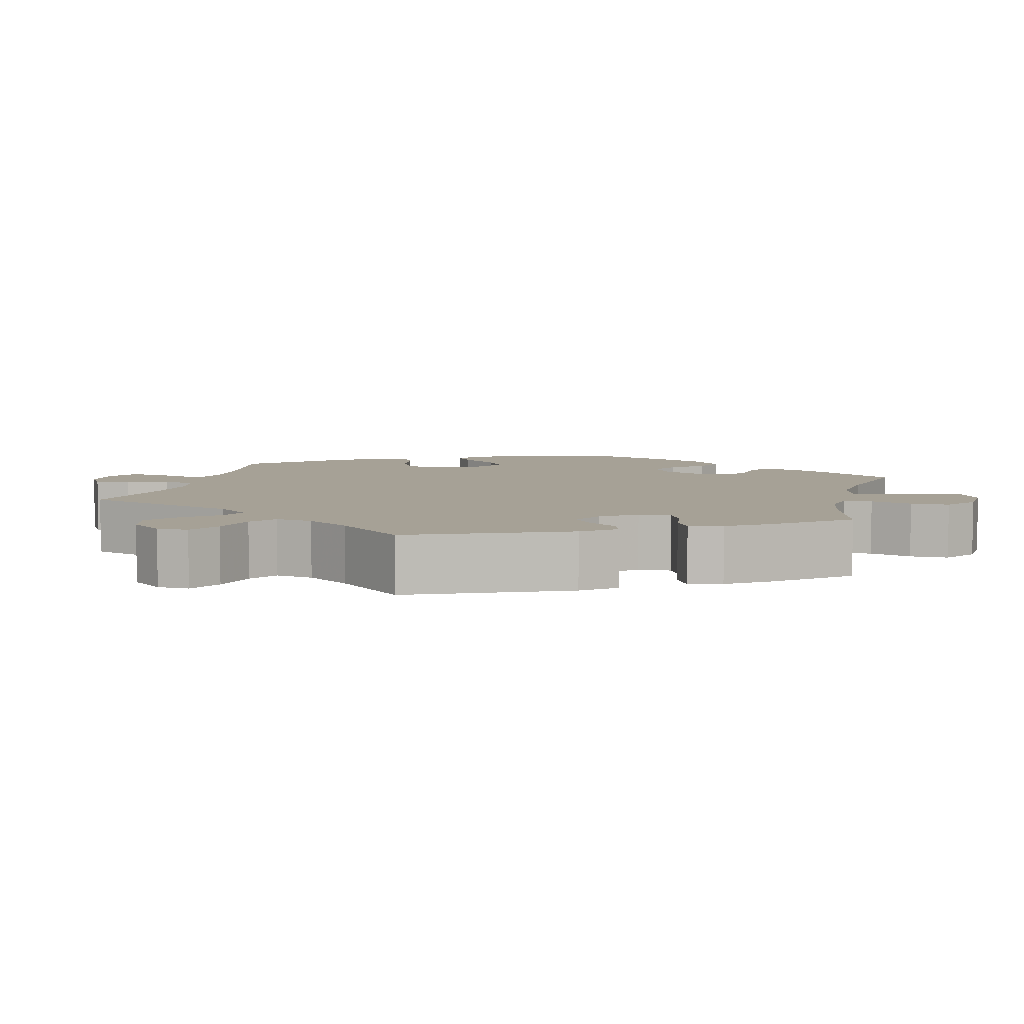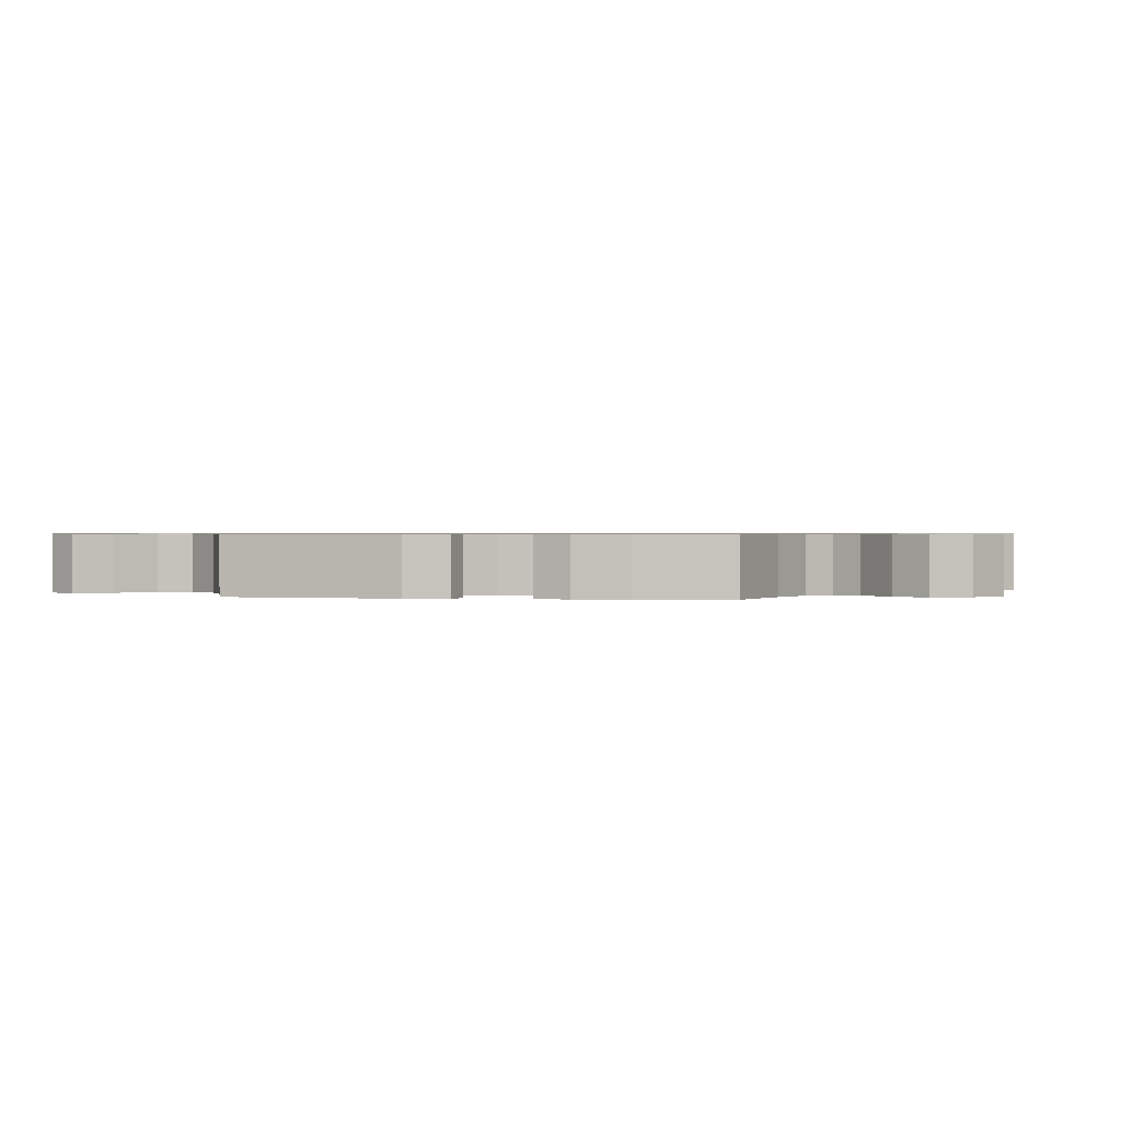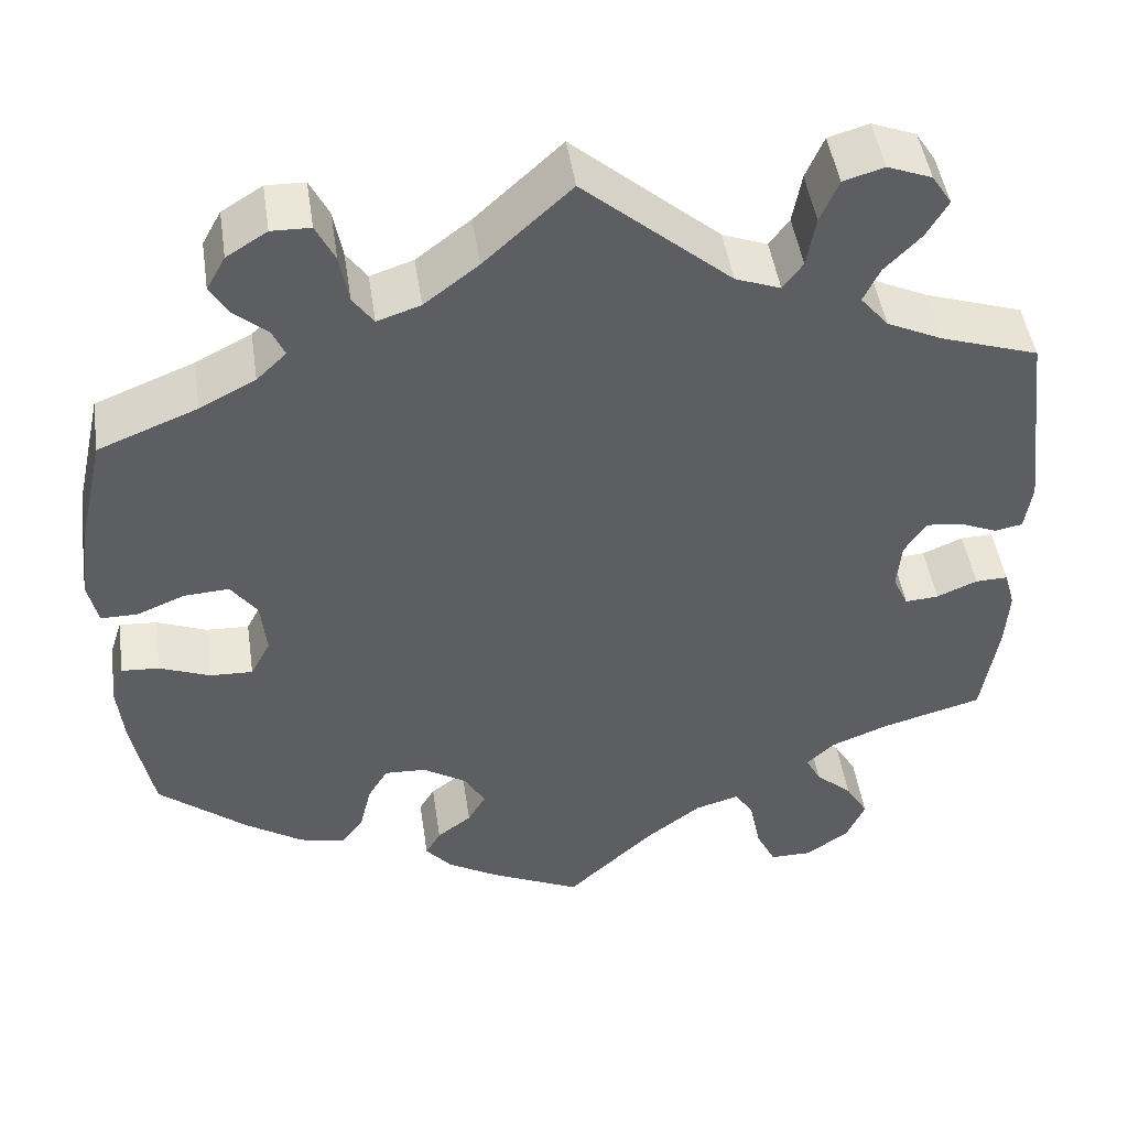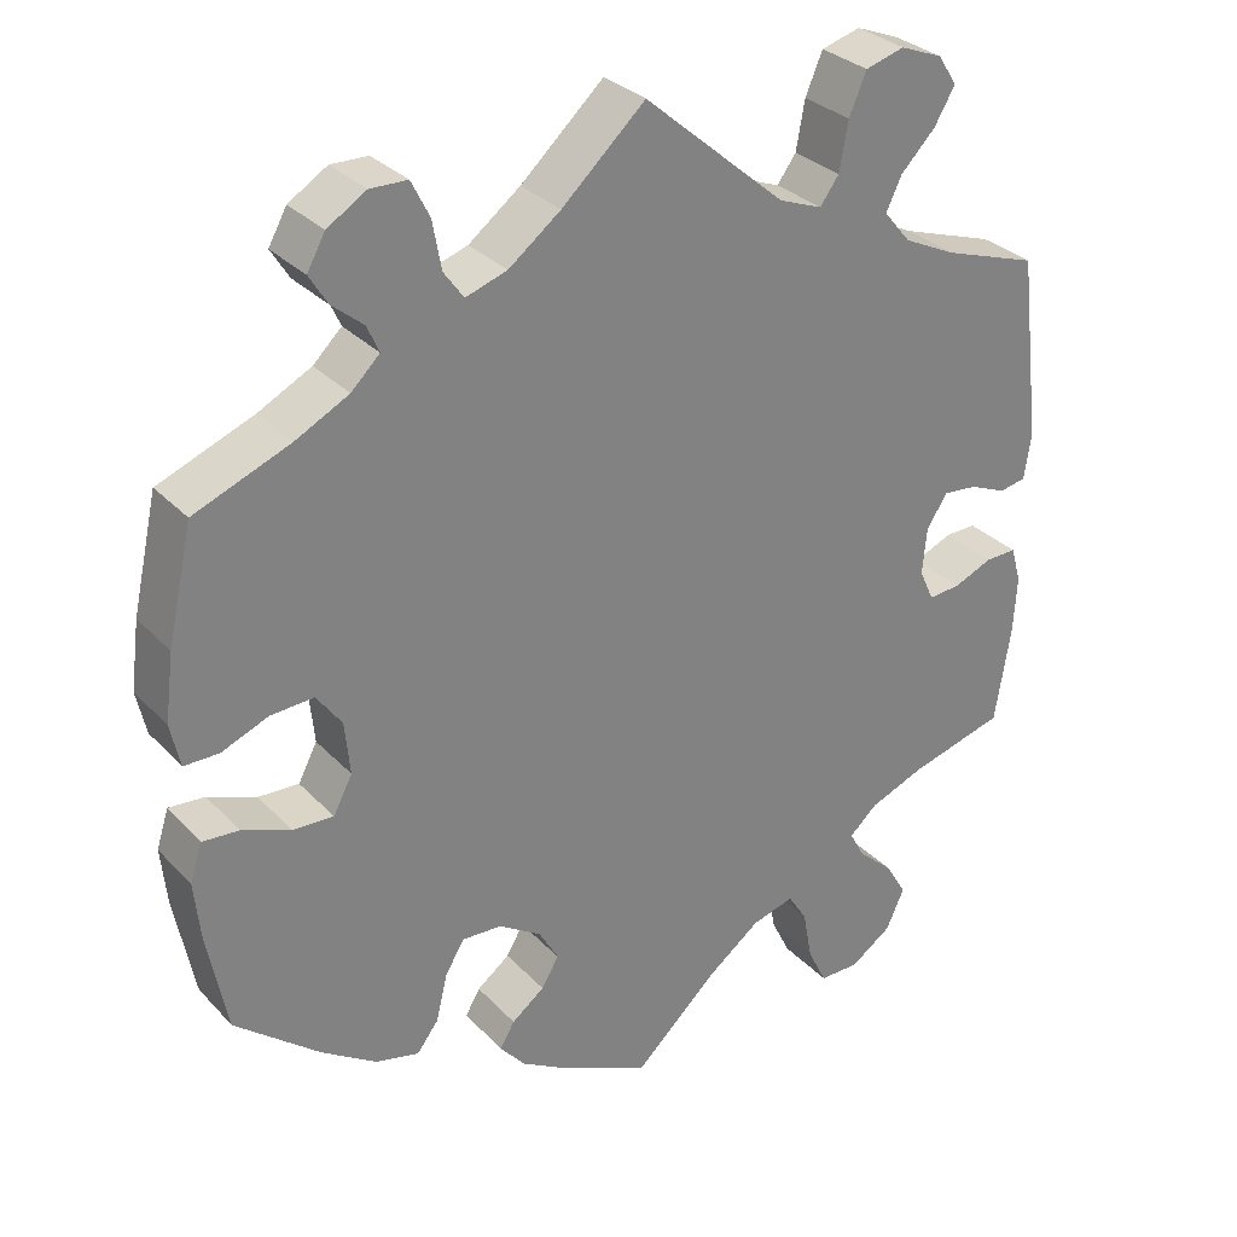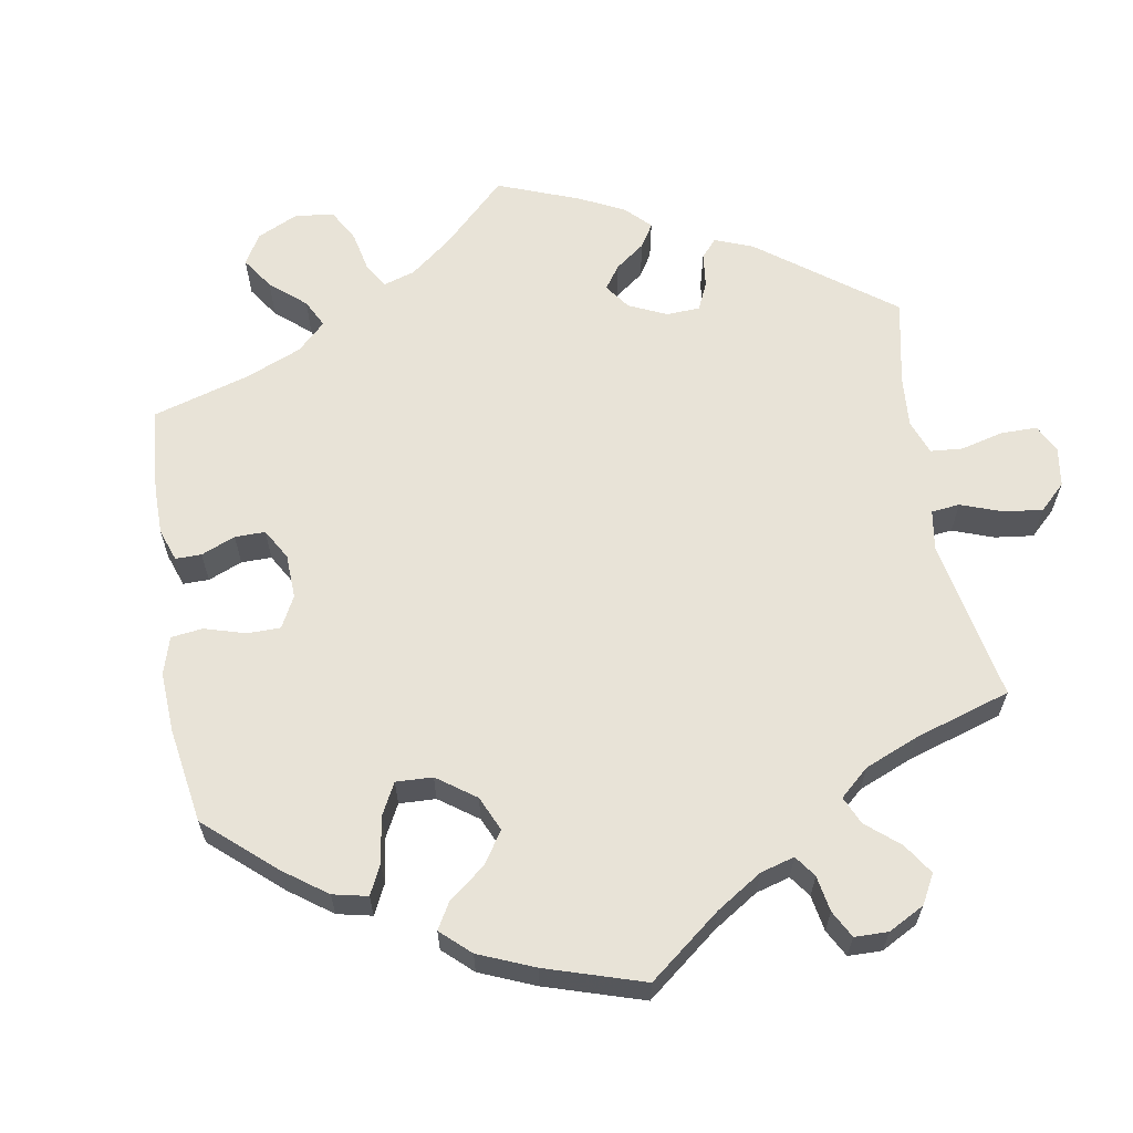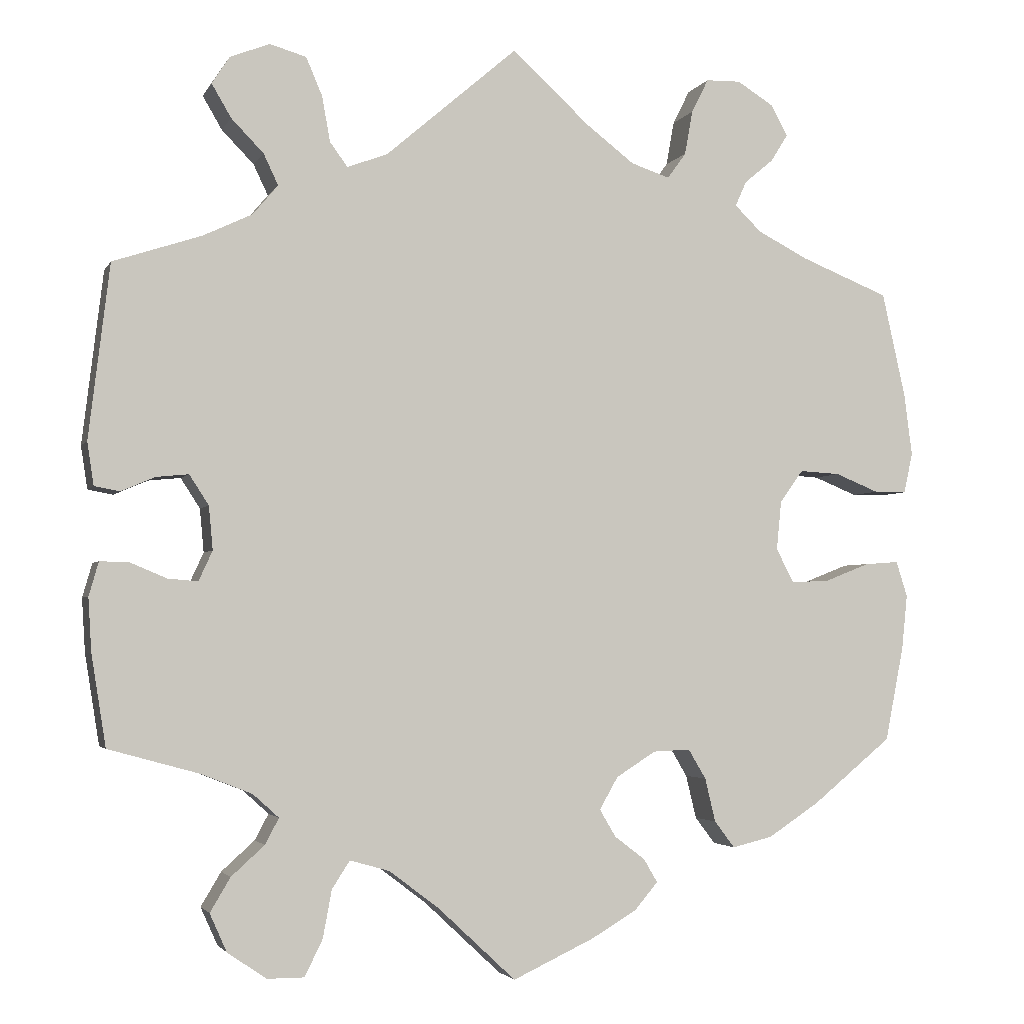
<metadata>
{"format":"obj","ext":"obj","renderer":"f3d","projection":"perspective","resolution":1024,"background":"white","views":[{"elev":6.2,"azim":73.7,"up":"+Y"},{"elev":0.7,"azim":100.6,"up":"+Y"},{"elev":47.2,"azim":-8.4,"up":"+Z"},{"elev":30.6,"azim":-34.7,"up":"+Z"},{"elev":62.4,"azim":-69.7,"up":"+Y"},{"elev":-3.0,"azim":163.9,"up":"+Z"}]}
</metadata>
<code>
v -0.524 0.07 -0.172
v -0.531 0.07 -0.104
v -0.517 0.07 -0.06
v -0.475 0.07 -0.063
v -0.419 0.07 -0.085
v -0.372 0.07 -0.087
v -0.35 0.07 -0.045
v -0.356 0.07 0.016
v -0.385 0.07 0.056
v -0.435 0.07 0.053
v -0.489 0.07 0.031
v -0.529 0.07 0.031
v -0.54 0.07 0.081
v -0.53 0.07 0.158
v -0.501 0.07 0.288
v -0.391 0.07 0.332
v -0.329 0.07 0.364
v -0.296 0.07 0.396
v -0.31 0.07 0.427
v -0.346 0.07 0.457
v -0.367 0.07 0.491
v -0.346 0.07 0.529
v -0.301 0.07 0.557
v -0.258 0.07 0.556
v -0.237 0.07 0.514
v -0.227 0.07 0.459
v -0.204 0.07 0.427
v -0.156 0.07 0.443
v -0.096 0.07 0.489
v 0 0.07 0.577
v 0.163 0.07 0.437
v 0.213 0.07 0.418
v 0.235 0.07 0.448
v 0.245 0.07 0.504
v 0.265 0.07 0.551
v 0.31 0.07 0.564
v 0.359 0.07 0.545
v 0.381 0.07 0.511
v 0.357 0.07 0.47
v 0.317 0.07 0.429
v 0.299 0.07 0.391
v 0.33 0.07 0.354
v 0.391 0.07 0.325
v 0.5 0.07 0.289
v 0.526 0.07 0.074
v 0.518 0.07 0.021
v 0.487 0.07 0.015
v 0.445 0.07 0.033
v 0.405 0.07 0.037
v 0.381 0.07 0
v 0.376 0.07 -0.054
v 0.393 0.07 -0.091
v 0.43 0.07 -0.088
v 0.475 0.07 -0.069
v 0.511 0.07 -0.068
v 0.523 0.07 -0.11
v 0.519 0.07 -0.176
v 0.501 0.07 -0.289
v 0.389 0.07 -0.32
v 0.326 0.07 -0.345
v 0.294 0.07 -0.374
v 0.311 0.07 -0.406
v 0.352 0.07 -0.443
v 0.377 0.07 -0.485
v 0.356 0.07 -0.532
v 0.308 0.07 -0.565
v 0.262 0.07 -0.565
v 0.24 0.07 -0.52
v 0.229 0.07 -0.461
v 0.207 0.07 -0.427
v 0.158 0.07 -0.441
v 0.096 0.07 -0.488
v 0 0.07 -0.578
v -0.101 0.07 -0.531
v -0.157 0.07 -0.498
v -0.186 0.07 -0.464
v -0.169 0.07 -0.435
v -0.131 0.07 -0.406
v -0.111 0.07 -0.372
v -0.134 0.07 -0.332
v -0.183 0.07 -0.301
v -0.229 0.07 -0.299
v -0.251 0.07 -0.336
v -0.264 0.07 -0.39
v -0.289 0.07 -0.423
v -0.339 0.07 -0.411
v -0.403 0.07 -0.369
v -0.501 0.07 -0.289
v -0.524 0 -0.172
v -0.531 0 -0.104
v -0.517 0 -0.06
v -0.475 0 -0.063
v -0.419 0 -0.085
v -0.372 0 -0.087
v -0.35 0 -0.045
v -0.356 0 0.016
v -0.385 0 0.056
v -0.435 0 0.053
v -0.489 0 0.031
v -0.529 0 0.031
v -0.54 0 0.081
v -0.53 0 0.158
v -0.501 0 0.288
v -0.391 0 0.332
v -0.329 0 0.364
v -0.296 0 0.396
v -0.31 0 0.427
v -0.346 0 0.457
v -0.367 0 0.491
v -0.346 0 0.529
v -0.301 0 0.557
v -0.258 0 0.556
v -0.237 0 0.514
v -0.227 0 0.459
v -0.204 0 0.427
v -0.156 0 0.443
v -0.096 0 0.489
v 0 0 0.577
v 0.163 0 0.437
v 0.213 0 0.418
v 0.235 0 0.448
v 0.245 0 0.504
v 0.265 0 0.551
v 0.31 0 0.564
v 0.359 0 0.545
v 0.381 0 0.511
v 0.357 0 0.47
v 0.317 0 0.429
v 0.299 0 0.391
v 0.33 0 0.354
v 0.391 0 0.325
v 0.5 0 0.289
v 0.526 0 0.074
v 0.518 0 0.021
v 0.487 0 0.015
v 0.445 0 0.033
v 0.405 0 0.037
v 0.381 0 0
v 0.376 0 -0.054
v 0.393 0 -0.091
v 0.43 0 -0.088
v 0.475 0 -0.069
v 0.511 0 -0.068
v 0.523 0 -0.11
v 0.519 0 -0.176
v 0.501 0 -0.289
v 0.389 0 -0.32
v 0.326 0 -0.345
v 0.294 0 -0.374
v 0.311 0 -0.406
v 0.352 0 -0.443
v 0.377 0 -0.485
v 0.356 0 -0.532
v 0.308 0 -0.565
v 0.262 0 -0.565
v 0.24 0 -0.52
v 0.229 0 -0.461
v 0.207 0 -0.427
v 0.158 0 -0.441
v 0.096 0 -0.488
v 0 0 -0.578
v -0.101 0 -0.531
v -0.157 0 -0.498
v -0.186 0 -0.464
v -0.169 0 -0.435
v -0.131 0 -0.406
v -0.111 0 -0.372
v -0.134 0 -0.332
v -0.183 0 -0.301
v -0.229 0 -0.299
v -0.251 0 -0.336
v -0.264 0 -0.39
v -0.289 0 -0.423
v -0.339 0 -0.411
v -0.403 0 -0.369
v -0.501 0 -0.289
f 83 84 85 86
f 82 83 86 87
f 75 76 77 78
f 75 78 79
f 72 73 74 75
f 71 72 75 79
f 70 71 79 80
f 66 67 68 69
f 66 69 70
f 65 66 70
f 62 63 64 65
f 61 62 65 70
f 60 61 70 80
f 56 57 58 59
f 53 54 55 56
f 52 53 56 59
f 51 52 59 60
f 45 46 47 48
f 43 44 45 48
f 42 43 48 49
f 41 42 49 50
f 37 38 39 40
f 37 40 41
f 36 37 41
f 33 34 35 36
f 33 36 41
f 32 33 41 50
f 29 30 31
f 28 29 31 32
f 27 28 32 50
f 23 24 25 26
f 23 26 27
f 22 23 27
f 19 20 21 22
f 18 19 22 27
f 17 18 27 50
f 13 14 15 16
f 10 11 12 13
f 9 10 13 16
f 8 9 16 17
f 2 3 4 5
f 2 5 6
f 1 2 6
f 82 87 88 1
f 51 60 80 81
f 7 8 17 50
f 6 7 50 51
f 51 81 82
f 1 6 51 82
f 174 173 172 171
f 175 174 171 170
f 166 165 164 163
f 167 166 163
f 163 162 161 160
f 167 163 160 159
f 168 167 159 158
f 157 156 155 154
f 158 157 154
f 158 154 153
f 153 152 151 150
f 158 153 150 149
f 168 158 149 148
f 147 146 145 144
f 144 143 142 141
f 147 144 141 140
f 148 147 140 139
f 136 135 134 133
f 136 133 132 131
f 137 136 131 130
f 138 137 130 129
f 128 127 126 125
f 129 128 125
f 129 125 124
f 124 123 122 121
f 129 124 121
f 138 129 121 120
f 119 118 117
f 120 119 117 116
f 138 120 116 115
f 114 113 112 111
f 115 114 111
f 115 111 110
f 110 109 108 107
f 115 110 107 106
f 138 115 106 105
f 104 103 102 101
f 101 100 99 98
f 104 101 98 97
f 105 104 97 96
f 93 92 91 90
f 94 93 90
f 94 90 89
f 89 176 175 170
f 169 168 148 139
f 138 105 96 95
f 139 138 95 94
f 170 169 139
f 170 139 94 89
f 1 89 90 2
f 2 90 91 3
f 3 91 92 4
f 4 92 93 5
f 5 93 94 6
f 6 94 95 7
f 7 95 96 8
f 8 96 97 9
f 9 97 98 10
f 10 98 99 11
f 11 99 100 12
f 12 100 101 13
f 13 101 102 14
f 14 102 103 15
f 15 103 104 16
f 16 104 105 17
f 17 105 106 18
f 18 106 107 19
f 19 107 108 20
f 20 108 109 21
f 21 109 110 22
f 22 110 111 23
f 23 111 112 24
f 24 112 113 25
f 25 113 114 26
f 26 114 115 27
f 27 115 116 28
f 28 116 117 29
f 29 117 118 30
f 30 118 119 31
f 31 119 120 32
f 32 120 121 33
f 33 121 122 34
f 34 122 123 35
f 35 123 124 36
f 36 124 125 37
f 37 125 126 38
f 38 126 127 39
f 39 127 128 40
f 40 128 129 41
f 41 129 130 42
f 42 130 131 43
f 43 131 132 44
f 44 132 133 45
f 45 133 134 46
f 46 134 135 47
f 47 135 136 48
f 48 136 137 49
f 49 137 138 50
f 50 138 139 51
f 51 139 140 52
f 52 140 141 53
f 53 141 142 54
f 54 142 143 55
f 55 143 144 56
f 56 144 145 57
f 57 145 146 58
f 58 146 147 59
f 59 147 148 60
f 60 148 149 61
f 61 149 150 62
f 62 150 151 63
f 63 151 152 64
f 64 152 153 65
f 65 153 154 66
f 66 154 155 67
f 67 155 156 68
f 68 156 157 69
f 69 157 158 70
f 70 158 159 71
f 71 159 160 72
f 72 160 161 73
f 73 161 162 74
f 74 162 163 75
f 75 163 164 76
f 76 164 165 77
f 77 165 166 78
f 78 166 167 79
f 79 167 168 80
f 80 168 169 81
f 81 169 170 82
f 82 170 171 83
f 83 171 172 84
f 84 172 173 85
f 85 173 174 86
f 86 174 175 87
f 87 175 176 88
f 88 176 89 1

</code>
